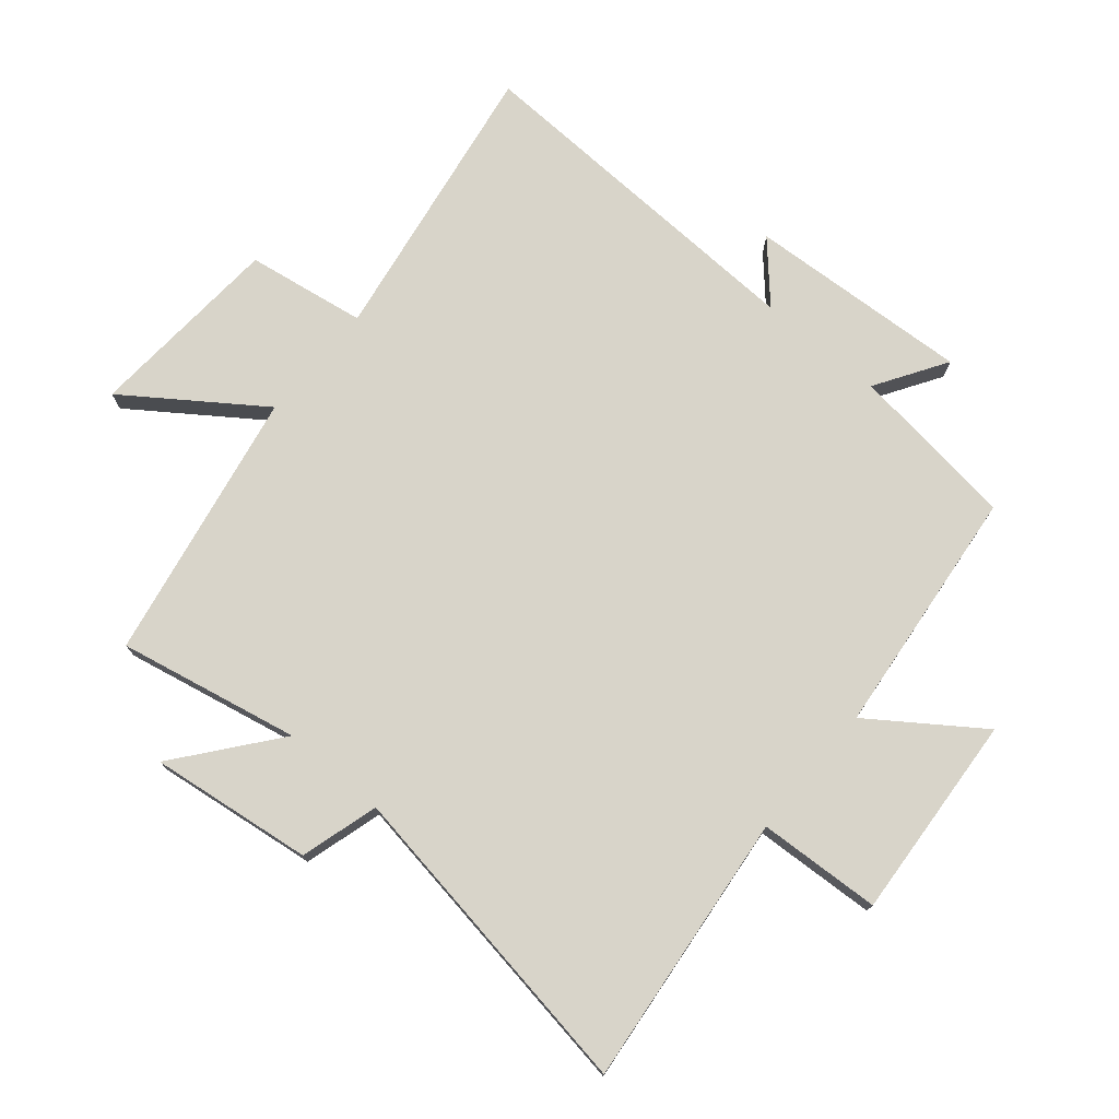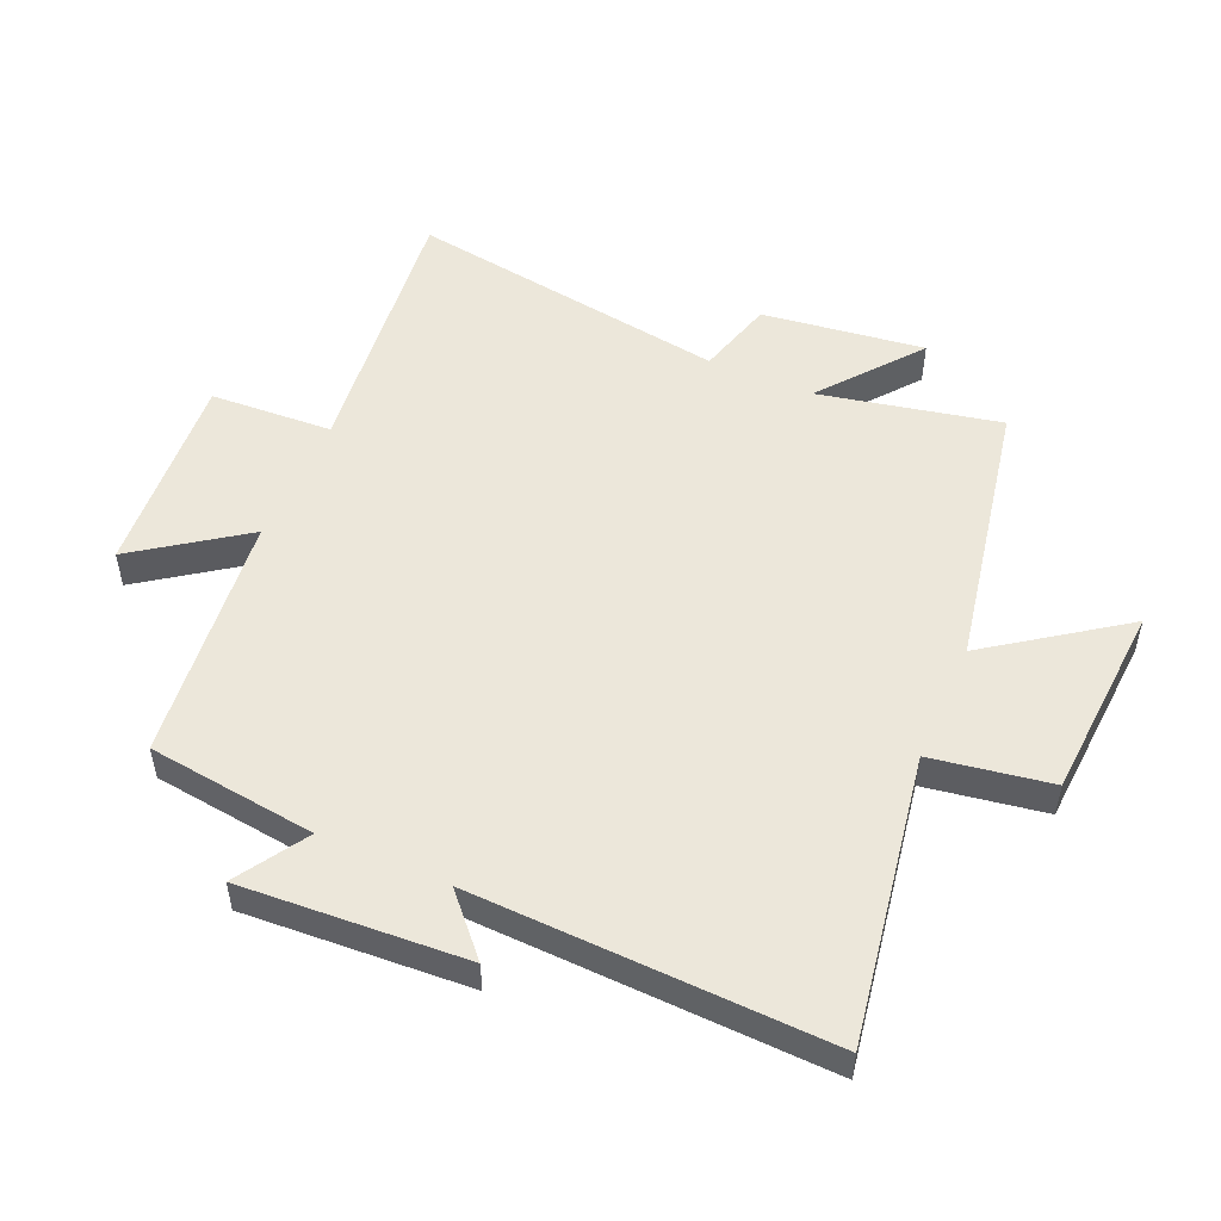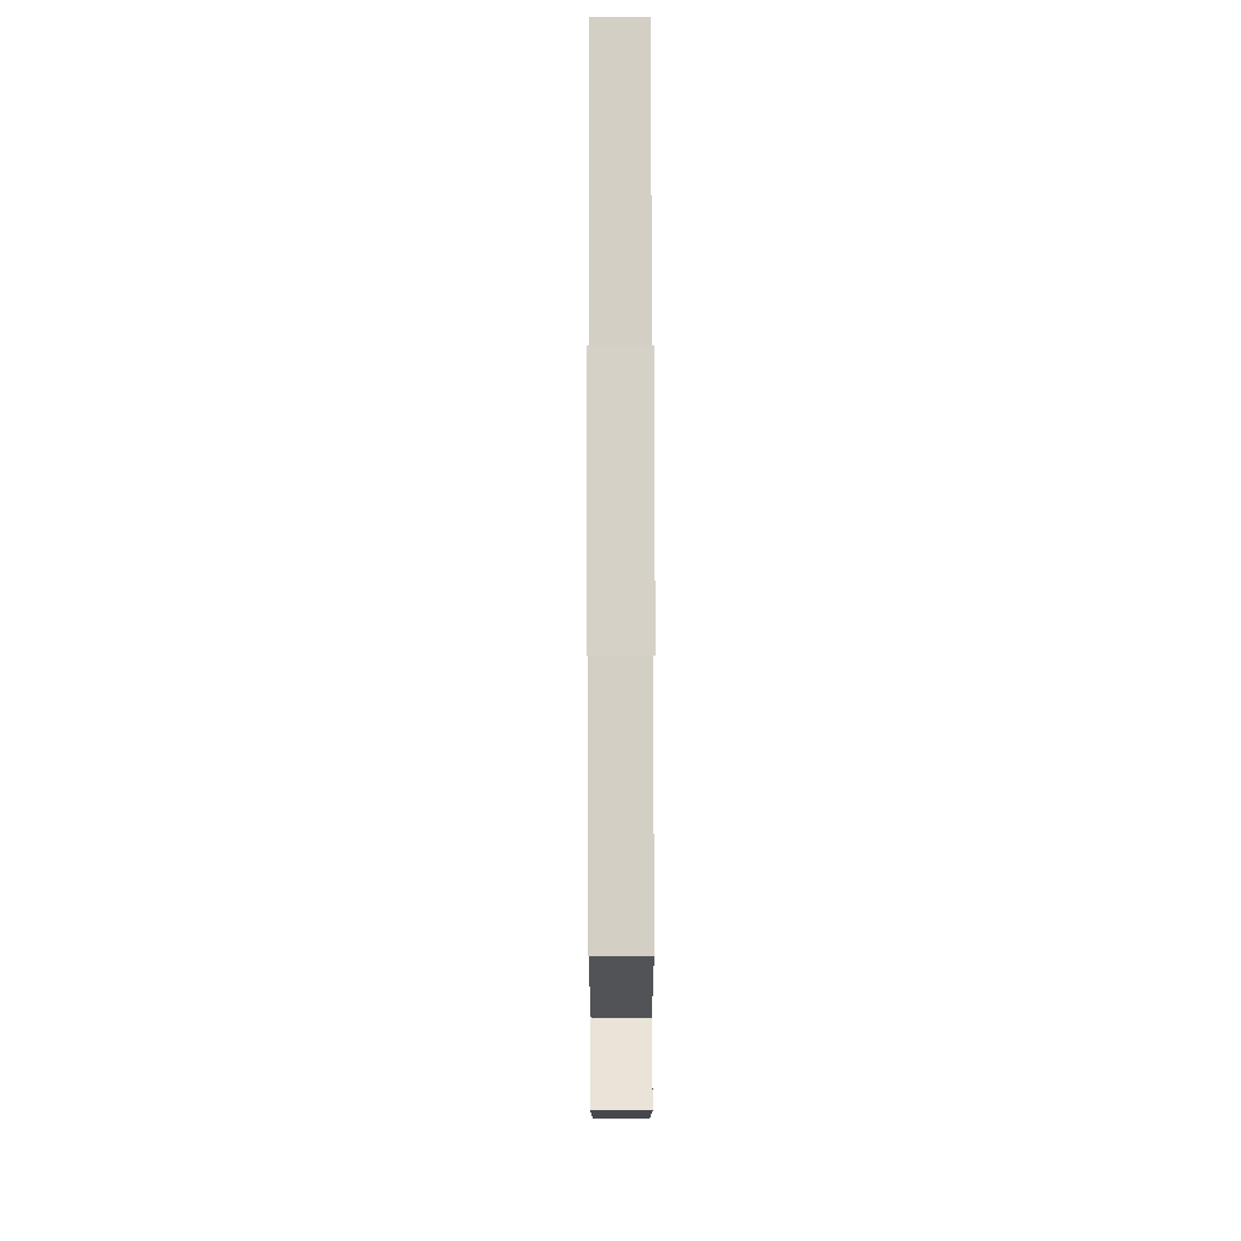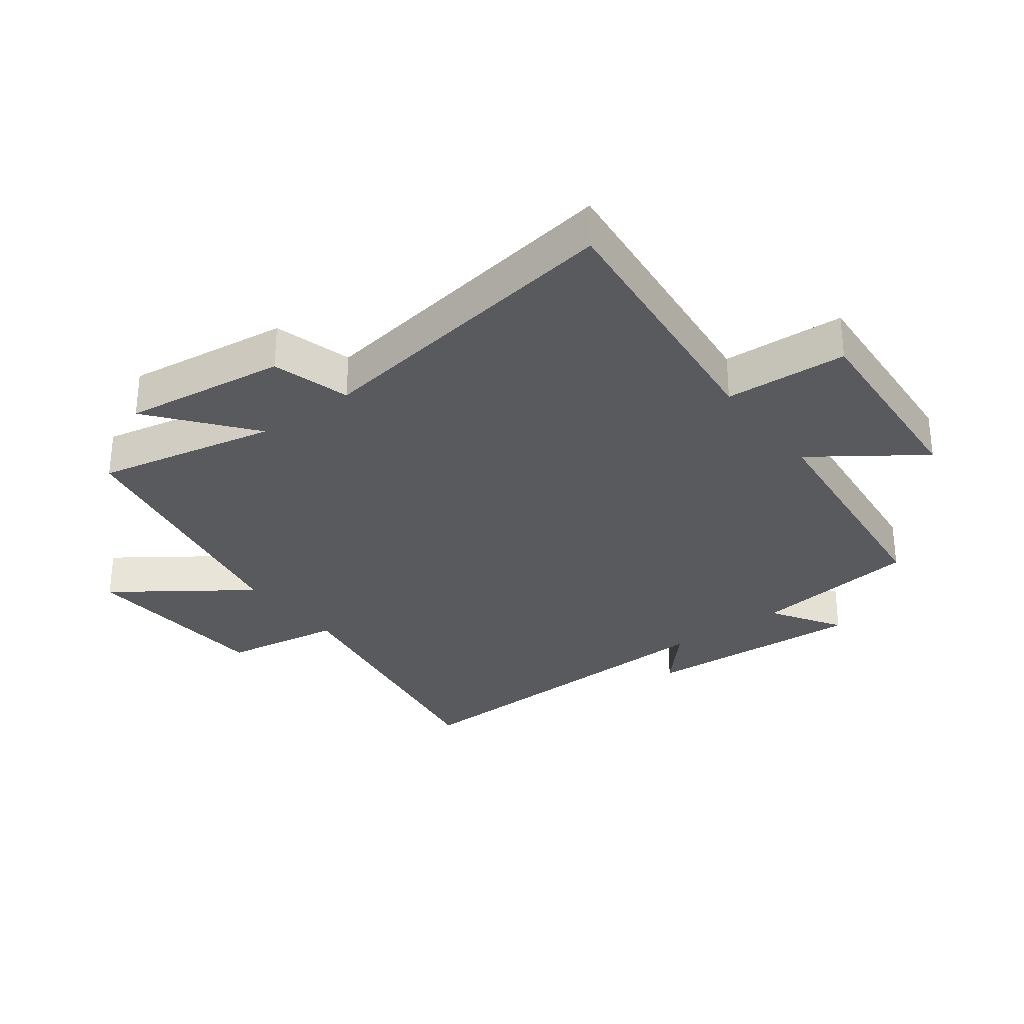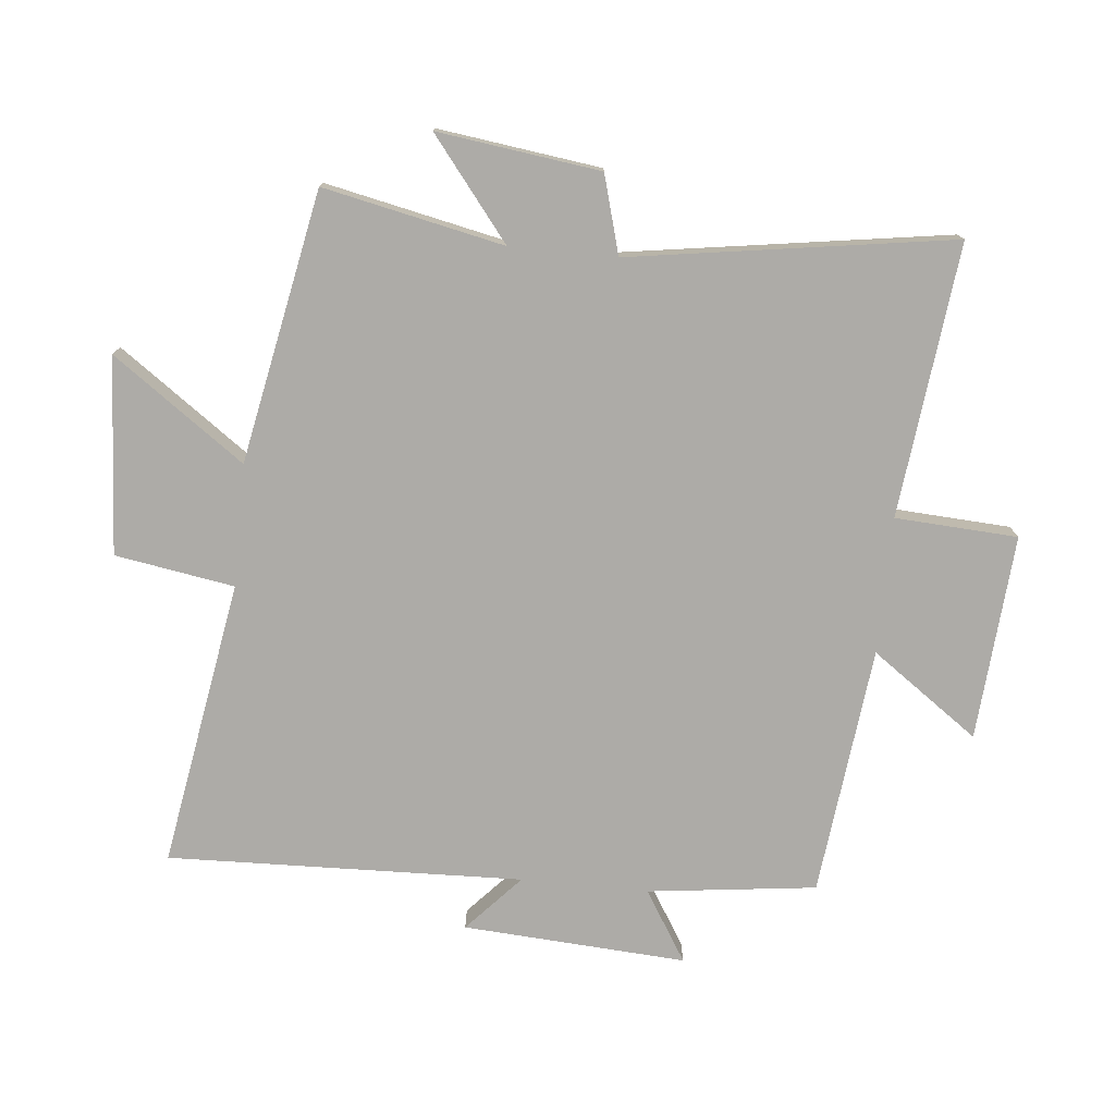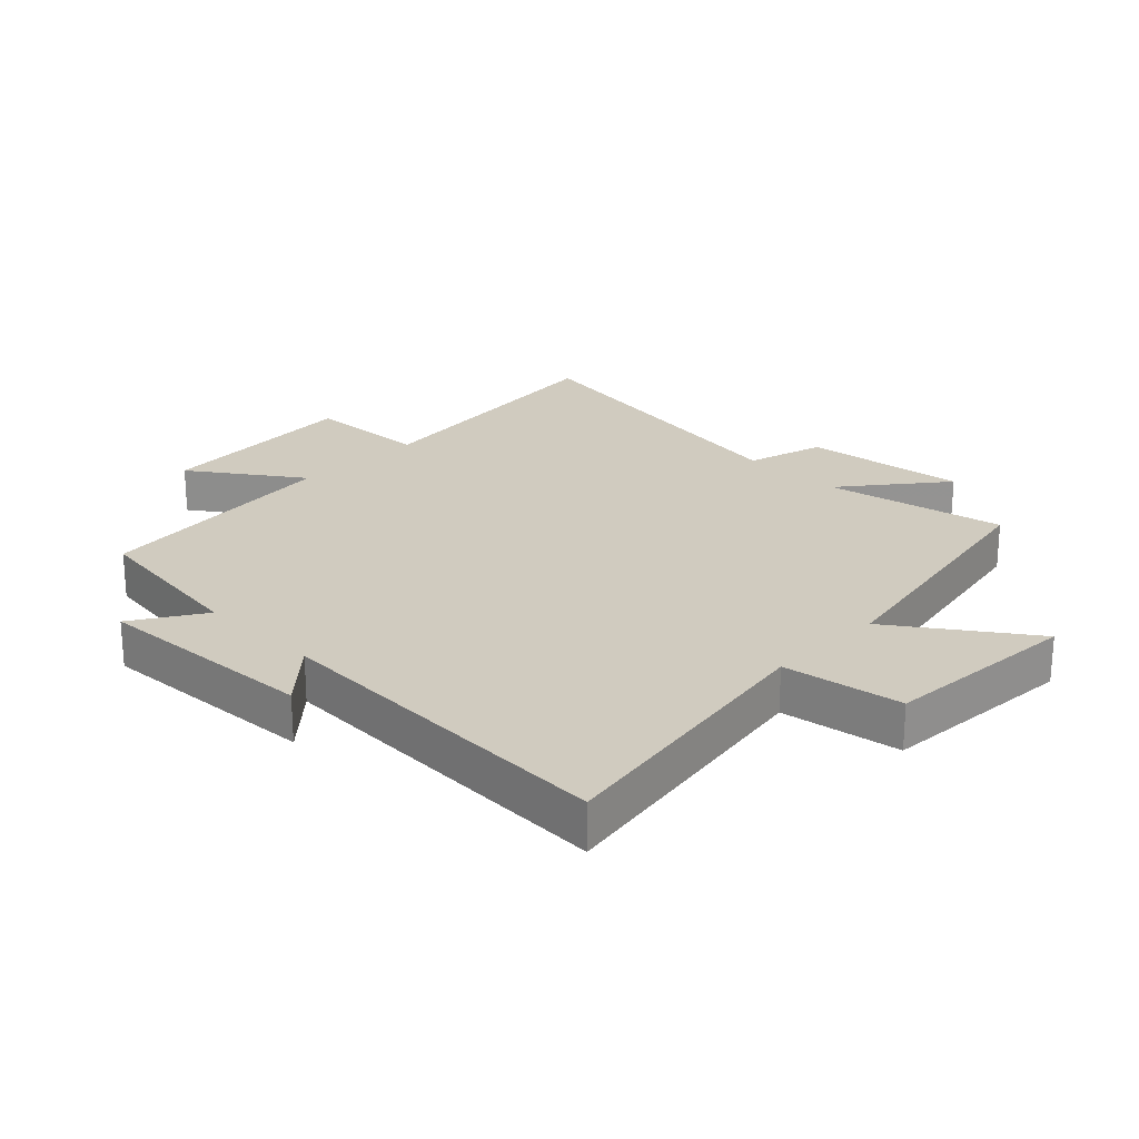
<metadata>
{"format":"obj","ext":"obj","renderer":"f3d","projection":"perspective","resolution":1024,"background":"white","views":[{"elev":75.1,"azim":-49.7,"up":"+Y"},{"elev":51.8,"azim":113.6,"up":"+Y"},{"elev":75.3,"azim":89.9,"up":"+Z"},{"elev":-30.7,"azim":-52.9,"up":"+Y"},{"elev":-76.4,"azim":-95.7,"up":"+Y"},{"elev":23.7,"azim":134.8,"up":"+Y"}]}
</metadata>
<code>
v 0.467 0.07 0.456
v 0.5 0.07 0.189
v 0.612 0.07 0.259
v 0.59 0.07 -0.095
v 0.5 0.07 -0.013
v 0.519 0.07 -0.576
v 0.064 0.07 -0.5
v 0.033 0.07 -0.689
v -0.279 0.07 -0.709
v -0.13 0.07 -0.5
v -0.56 0.07 -0.417
v -0.5 0.07 -0.131
v -0.658 0.07 -0.256
v -0.624 0.07 0.002
v -0.5 0.07 0.037
v -0.578 0.07 0.548
v -0.145 0.07 0.5
v -0.134 0.07 0.694
v 0.192 0.07 0.67
v 0.071 0.07 0.5
v 0.467 0 0.456
v 0.5 0 0.189
v 0.612 0 0.259
v 0.59 0 -0.095
v 0.5 0 -0.013
v 0.519 0 -0.576
v 0.064 0 -0.5
v 0.033 0 -0.689
v -0.279 0 -0.709
v -0.13 0 -0.5
v -0.56 0 -0.417
v -0.5 0 -0.131
v -0.658 0 -0.256
v -0.624 0 0.002
v -0.5 0 0.037
v -0.578 0 0.548
v -0.145 0 0.5
v -0.134 0 0.694
v 0.192 0 0.67
v 0.071 0 0.5
f 17 18 19 20
f 17 20 1 2
f 15 16 17 2
f 12 13 14 15
f 12 15 2
f 10 11 12 2
f 7 8 9 10
f 7 10 2 3
f 5 6 7
f 5 7 3
f 3 4 5
f 40 39 38 37
f 22 21 40 37
f 22 37 36 35
f 35 34 33 32
f 22 35 32
f 22 32 31 30
f 30 29 28 27
f 23 22 30 27
f 27 26 25
f 23 27 25
f 25 24 23
f 1 21 22 2
f 2 22 23 3
f 3 23 24 4
f 4 24 25 5
f 5 25 26 6
f 6 26 27 7
f 7 27 28 8
f 8 28 29 9
f 9 29 30 10
f 10 30 31 11
f 11 31 32 12
f 12 32 33 13
f 13 33 34 14
f 14 34 35 15
f 15 35 36 16
f 16 36 37 17
f 17 37 38 18
f 18 38 39 19
f 19 39 40 20
f 20 40 21 1

</code>
